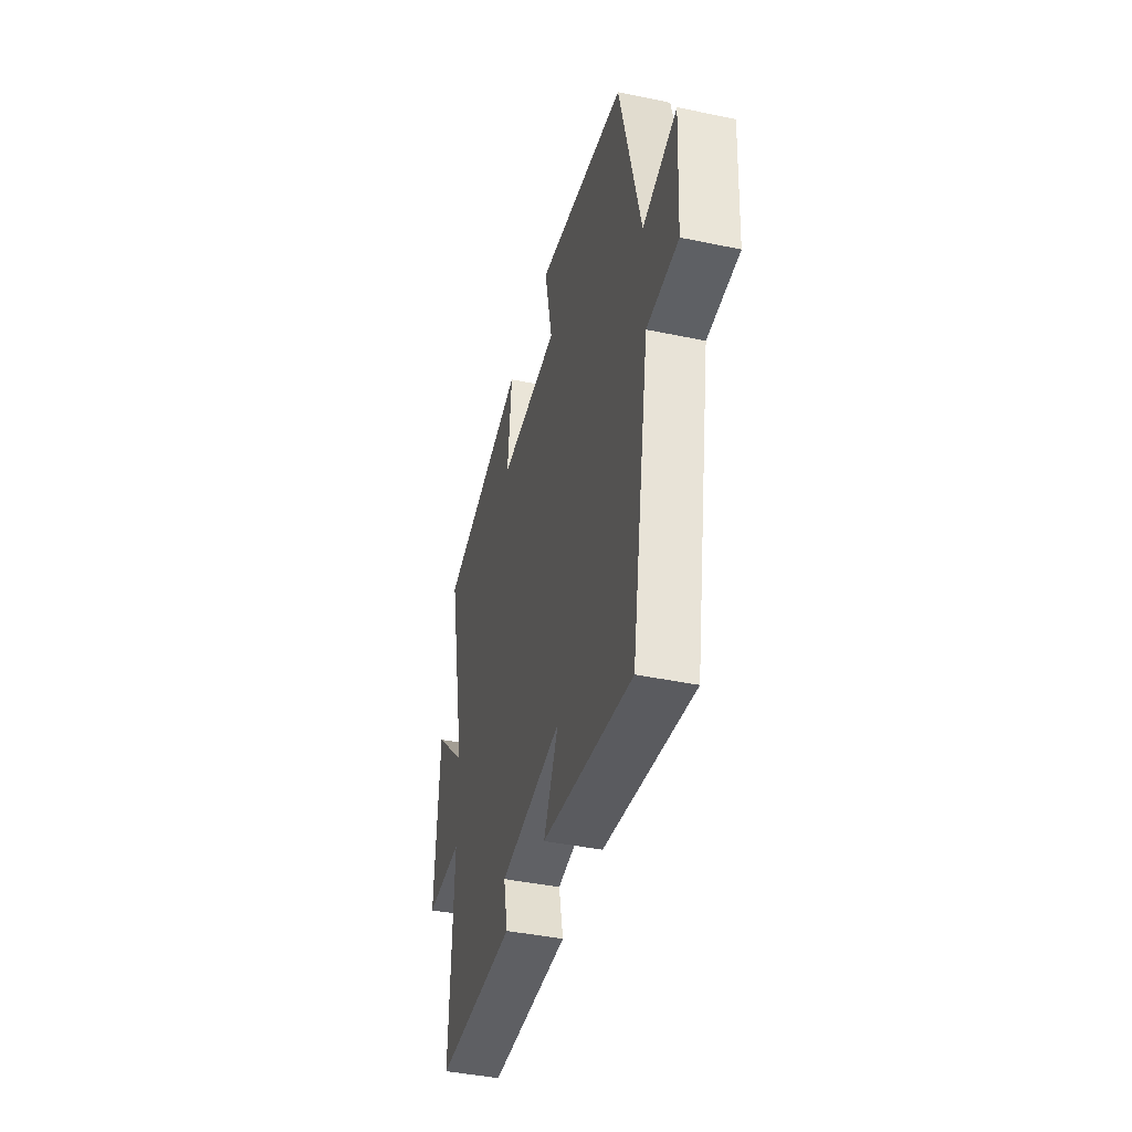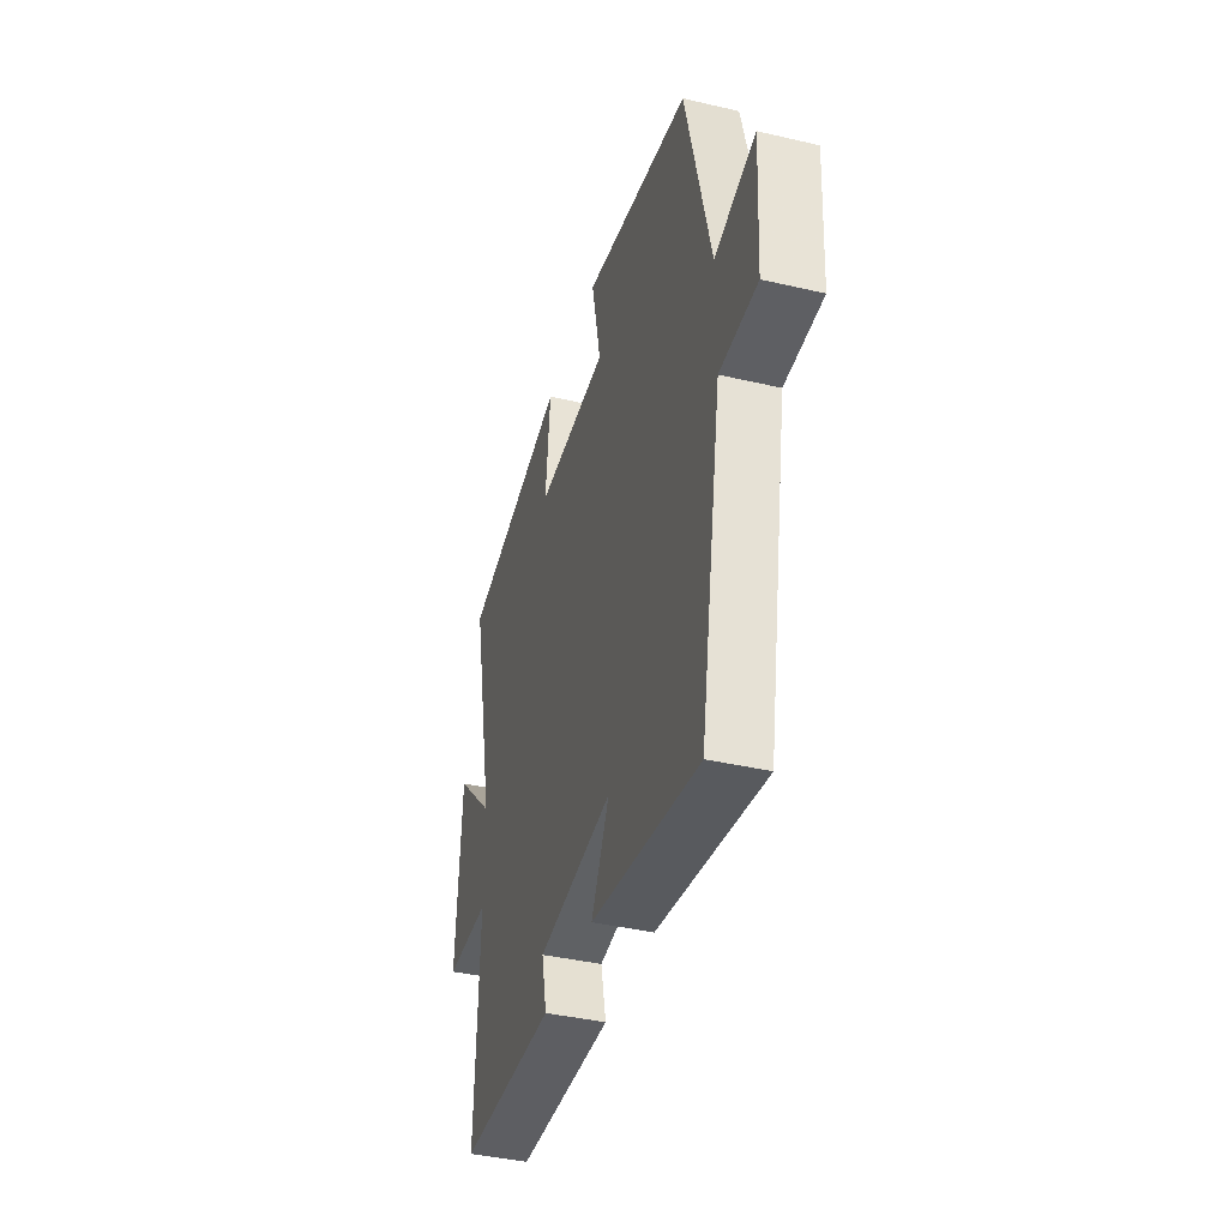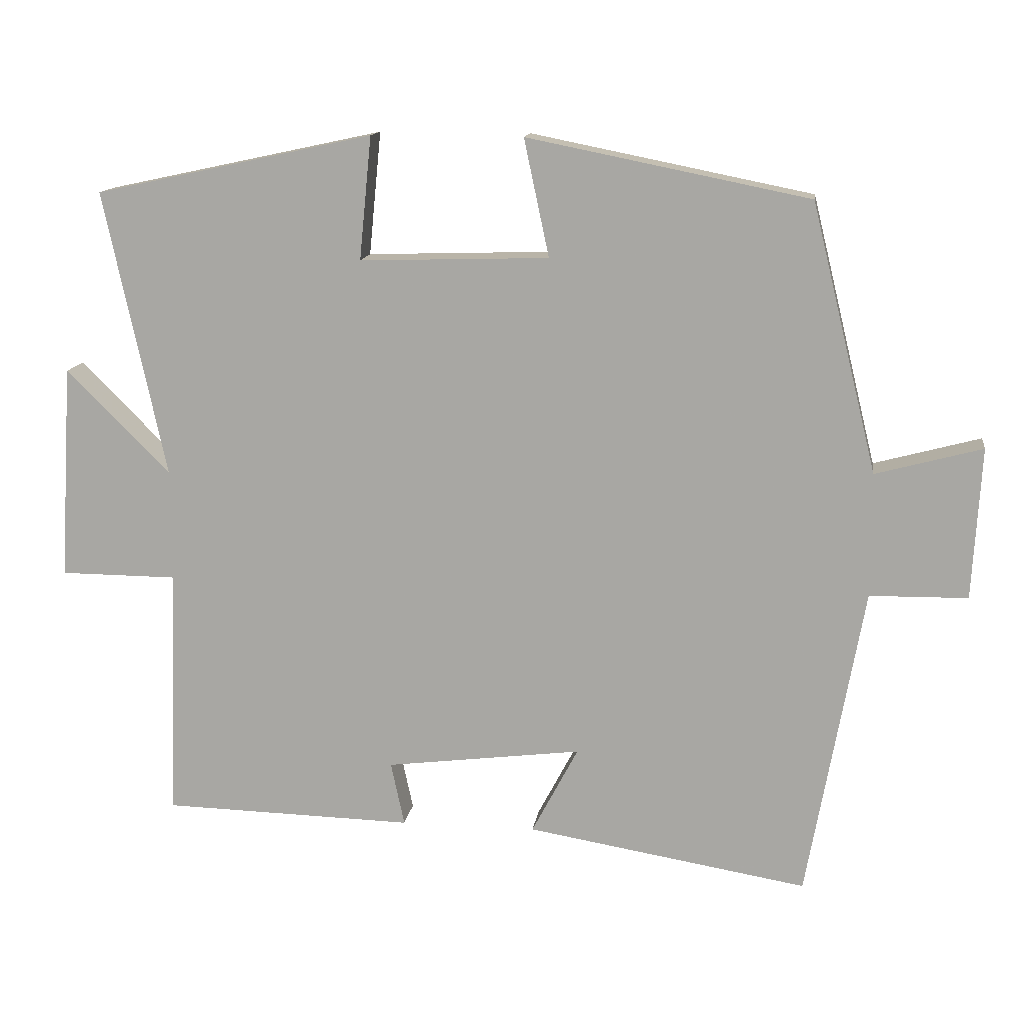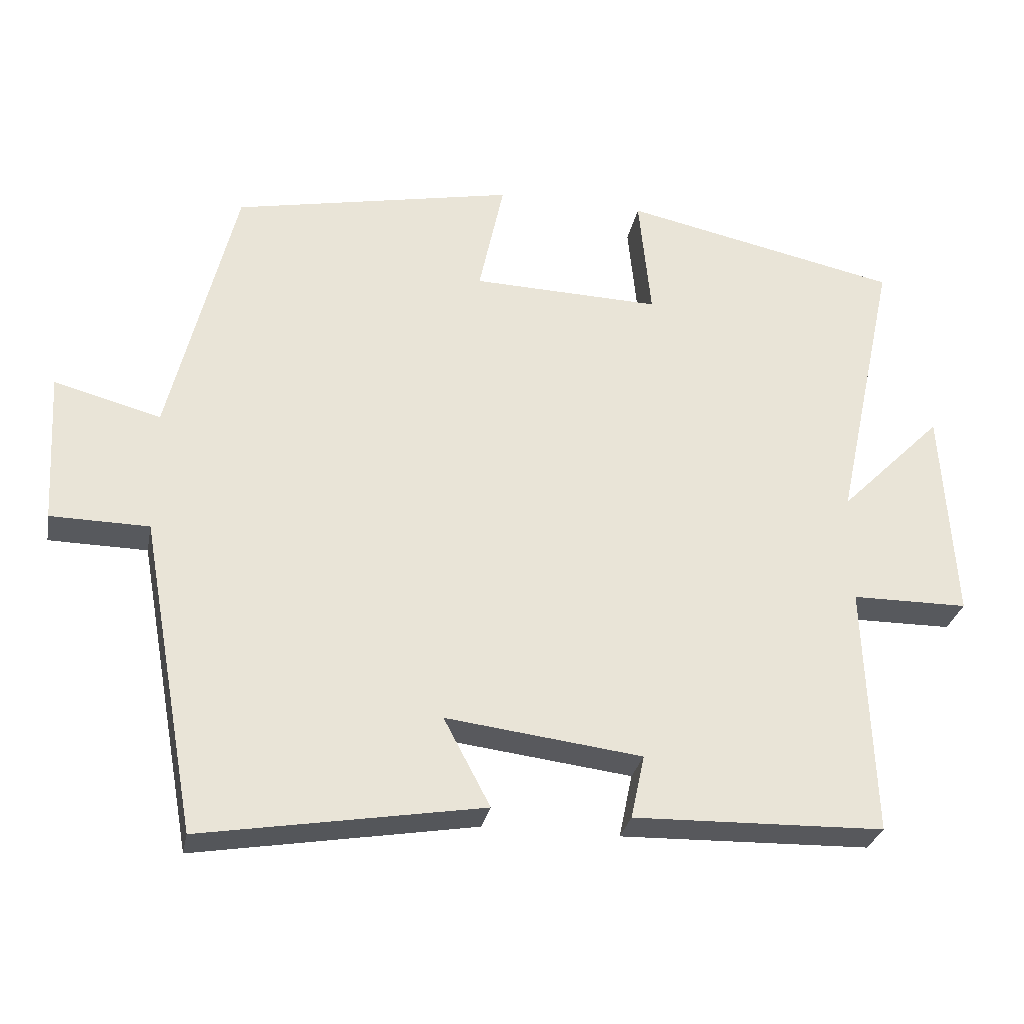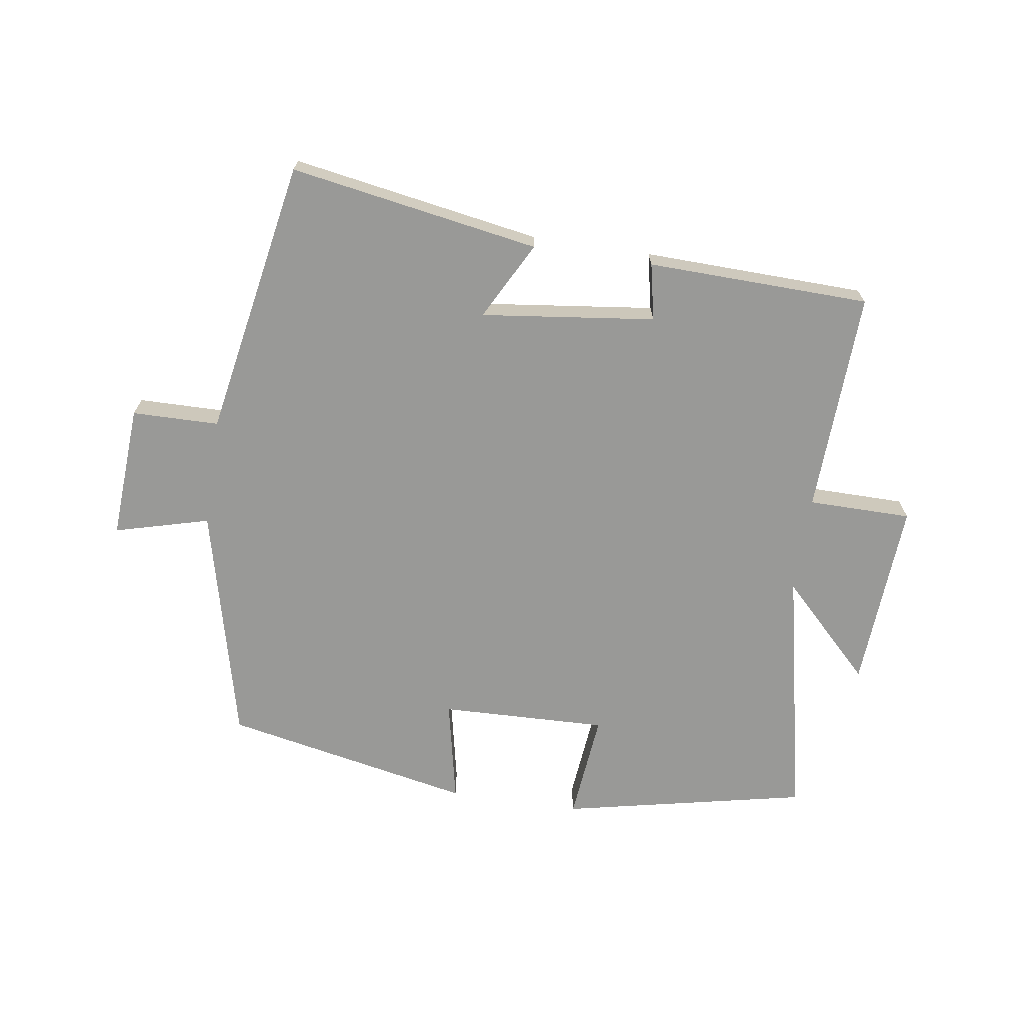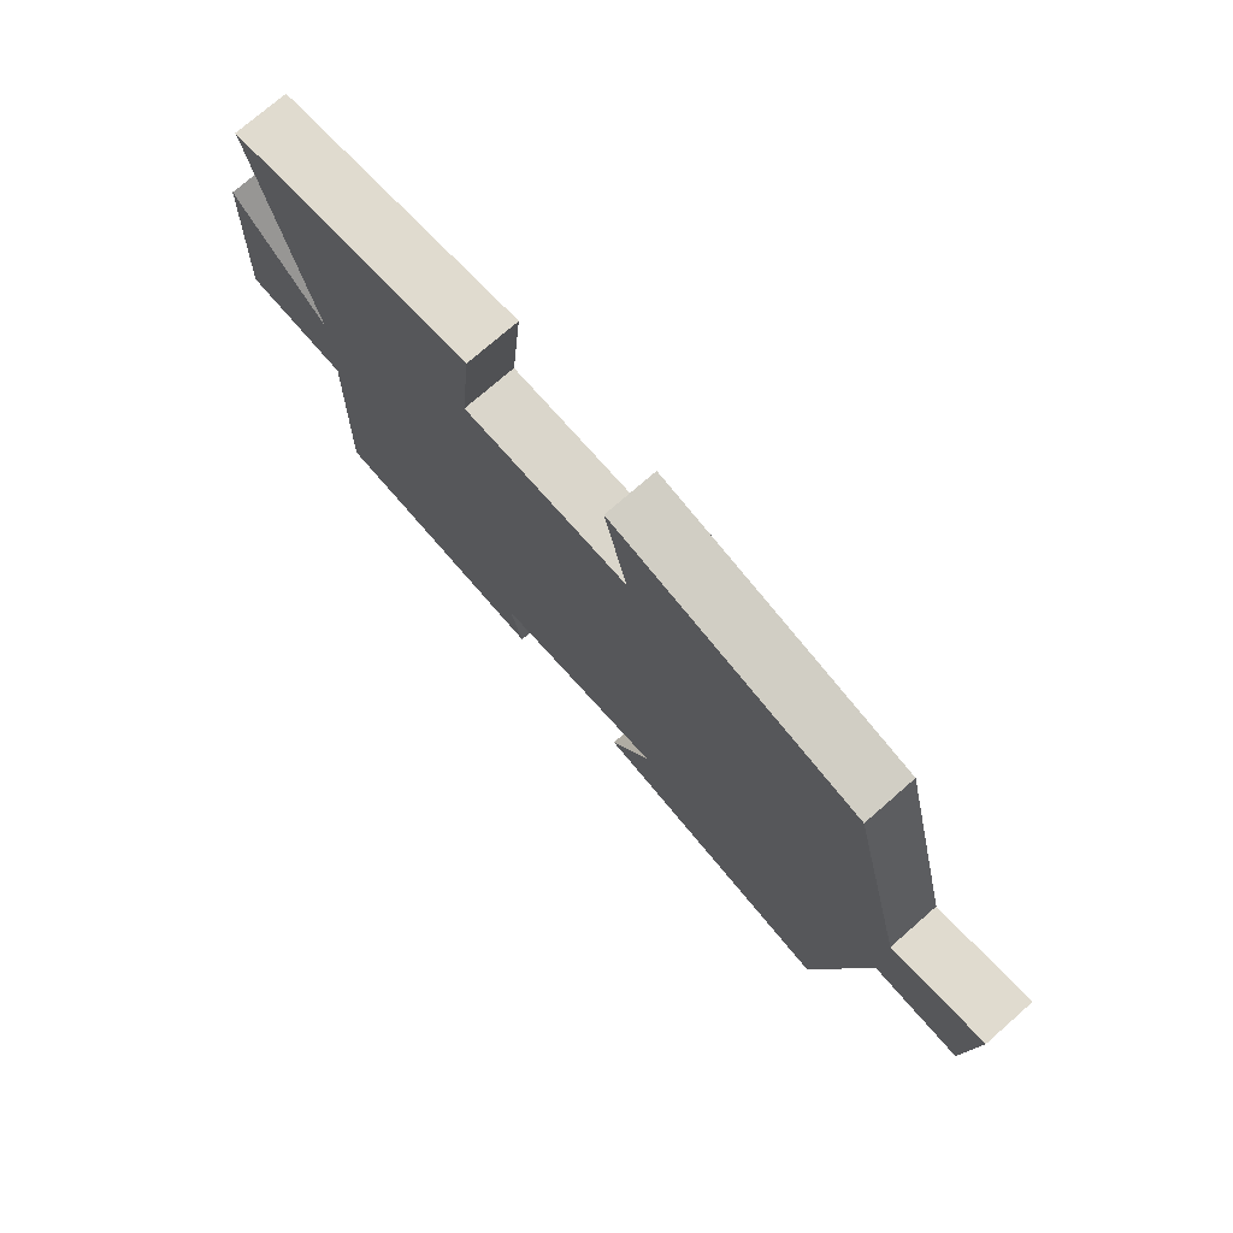
<metadata>
{"format":"obj","ext":"obj","renderer":"f3d","projection":"perspective","resolution":1024,"background":"white","views":[{"elev":-42.1,"azim":75.9,"up":"+Z"},{"elev":-40.0,"azim":73.9,"up":"+Z"},{"elev":13.6,"azim":7.9,"up":"+Z"},{"elev":-29.1,"azim":169.1,"up":"+Z"},{"elev":-68.8,"azim":171.4,"up":"+Y"},{"elev":74.9,"azim":48.9,"up":"+Z"}]}
</metadata>
<code>
v -0.586 0.07 0.417
v -0.198 0.07 0.5
v -0.215 0.07 0.328
v 0.049 0.07 0.336
v 0.014 0.07 0.5
v 0.408 0.07 0.421
v 0.5 0.07 0.046
v 0.649 0.07 0.086
v 0.637 0.07 -0.126
v 0.5 0.07 -0.128
v 0.421 0.07 -0.566
v 0.028 0.07 -0.5
v 0.093 0.07 -0.377
v -0.181 0.07 -0.411
v -0.162 0.07 -0.5
v -0.513 0.07 -0.491
v -0.5 0.07 -0.139
v -0.663 0.07 -0.138
v -0.645 0.07 0.162
v -0.5 0.07 0.017
v -0.586 0 0.417
v -0.198 0 0.5
v -0.215 0 0.328
v 0.049 0 0.336
v 0.014 0 0.5
v 0.408 0 0.421
v 0.5 0 0.046
v 0.649 0 0.086
v 0.637 0 -0.126
v 0.5 0 -0.128
v 0.421 0 -0.566
v 0.028 0 -0.5
v 0.093 0 -0.377
v -0.181 0 -0.411
v -0.162 0 -0.5
v -0.513 0 -0.491
v -0.5 0 -0.139
v -0.663 0 -0.138
v -0.645 0 0.162
v -0.5 0 0.017
f 17 18 19 20
f 14 15 16 17
f 13 14 17 20
f 10 11 12 13
f 10 13 20 1
f 7 8 9 10
f 6 7 10
f 5 6 10
f 4 5 10
f 3 4 10
f 1 2 3
f 1 3 10
f 40 39 38 37
f 37 36 35 34
f 40 37 34 33
f 33 32 31 30
f 21 40 33 30
f 30 29 28 27
f 30 27 26
f 30 26 25
f 30 25 24
f 30 24 23
f 23 22 21
f 30 23 21
f 1 21 22 2
f 2 22 23 3
f 3 23 24 4
f 4 24 25 5
f 5 25 26 6
f 6 26 27 7
f 7 27 28 8
f 8 28 29 9
f 9 29 30 10
f 10 30 31 11
f 11 31 32 12
f 12 32 33 13
f 13 33 34 14
f 14 34 35 15
f 15 35 36 16
f 16 36 37 17
f 17 37 38 18
f 18 38 39 19
f 19 39 40 20
f 20 40 21 1

</code>
